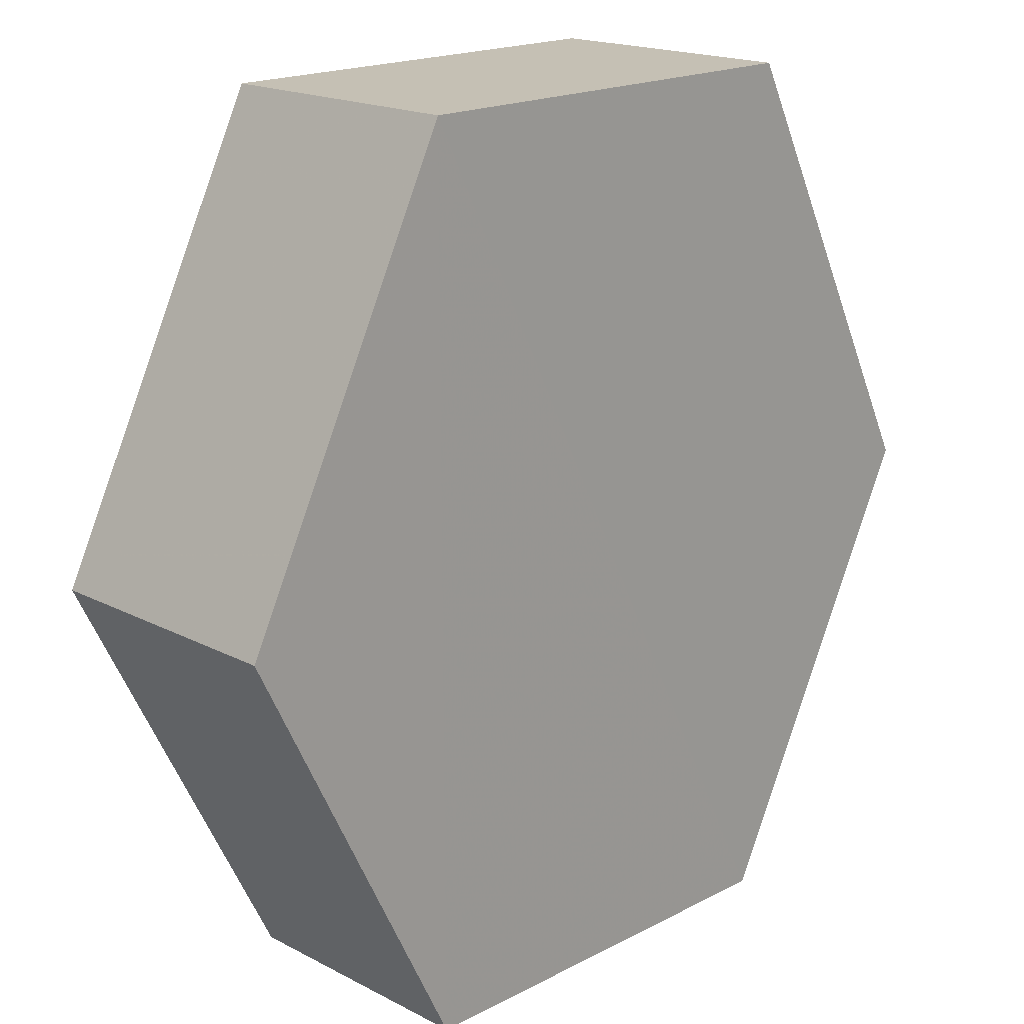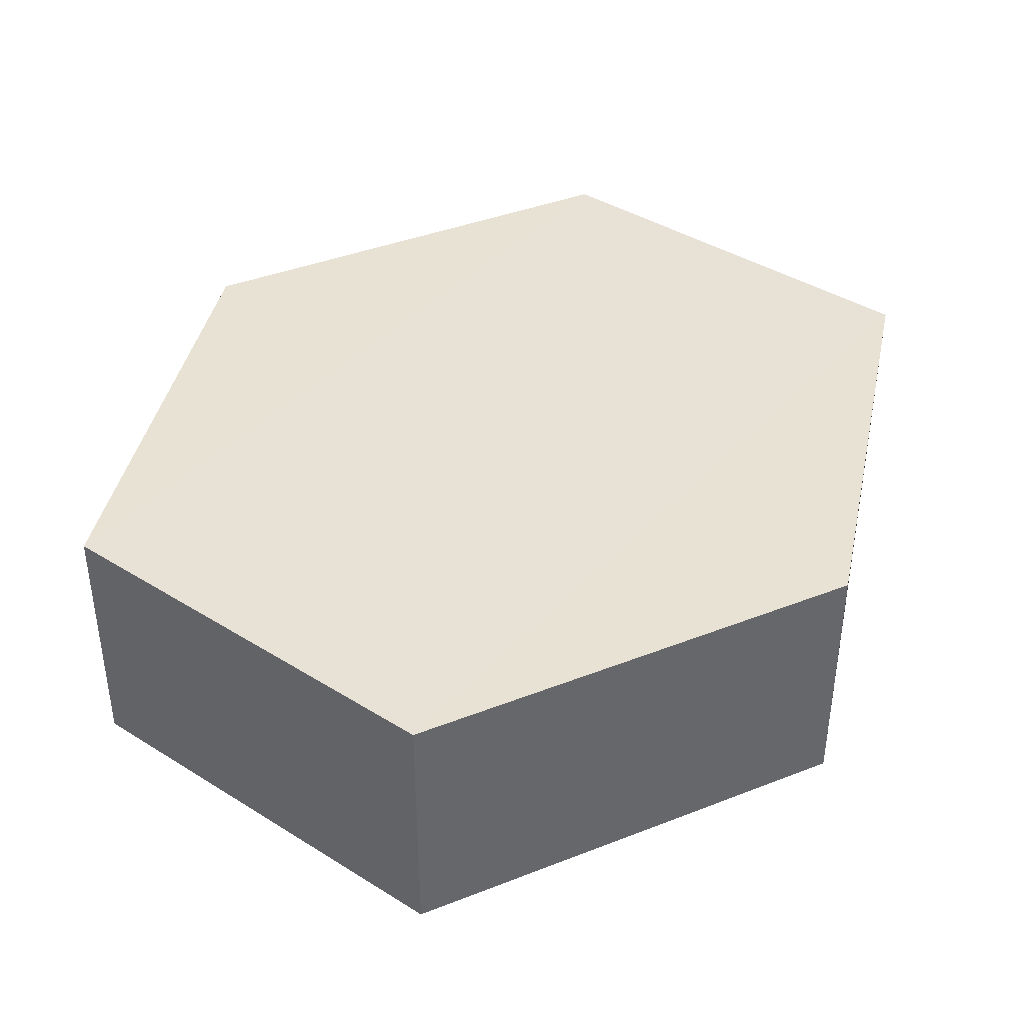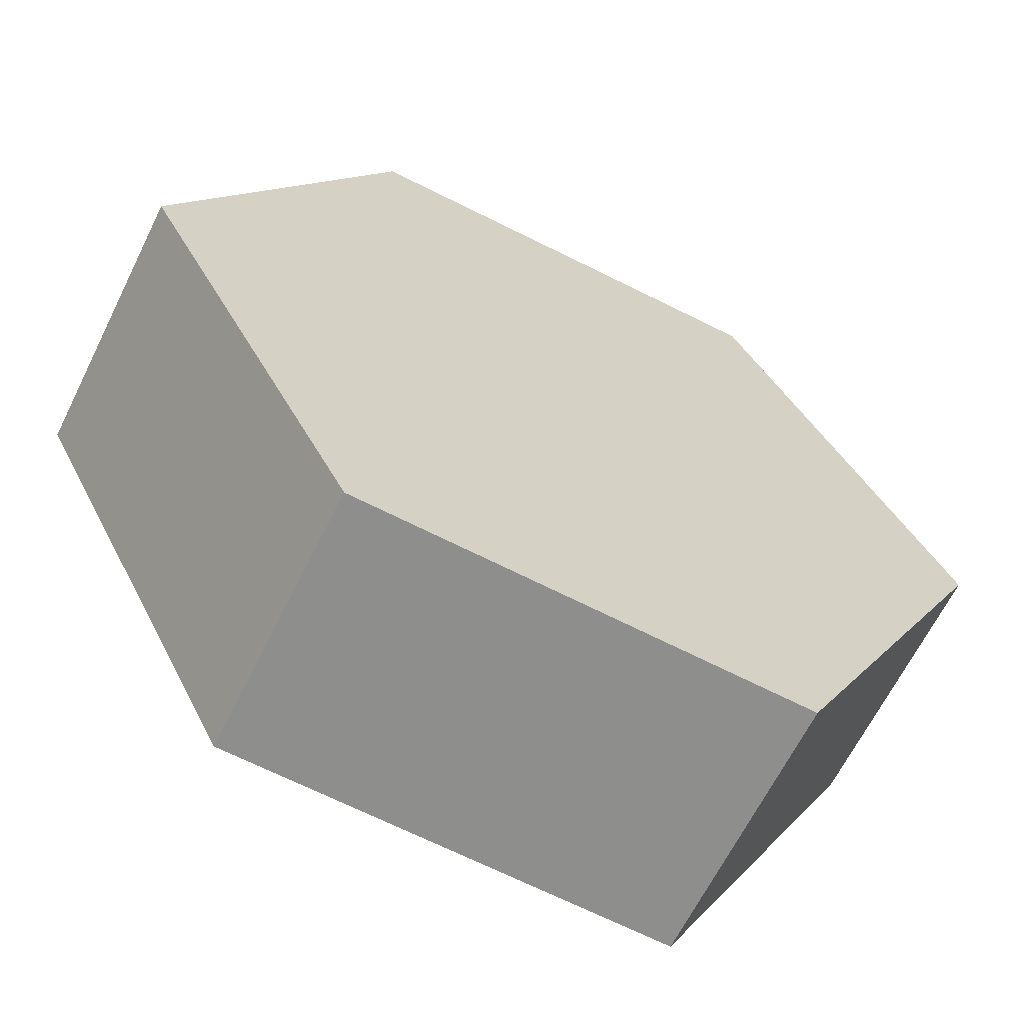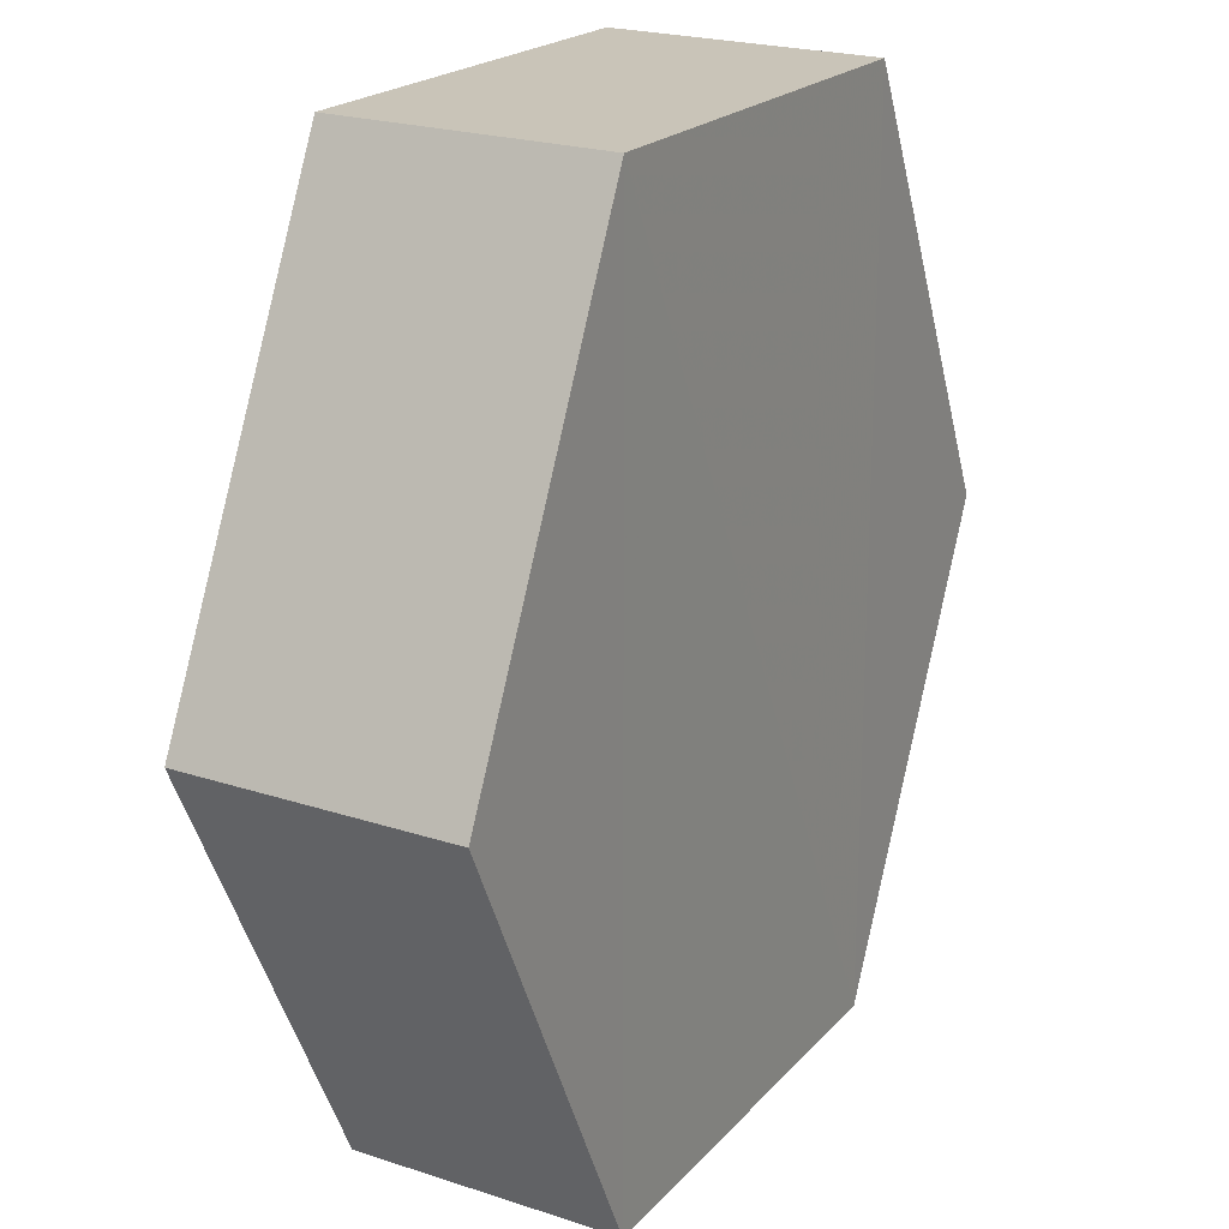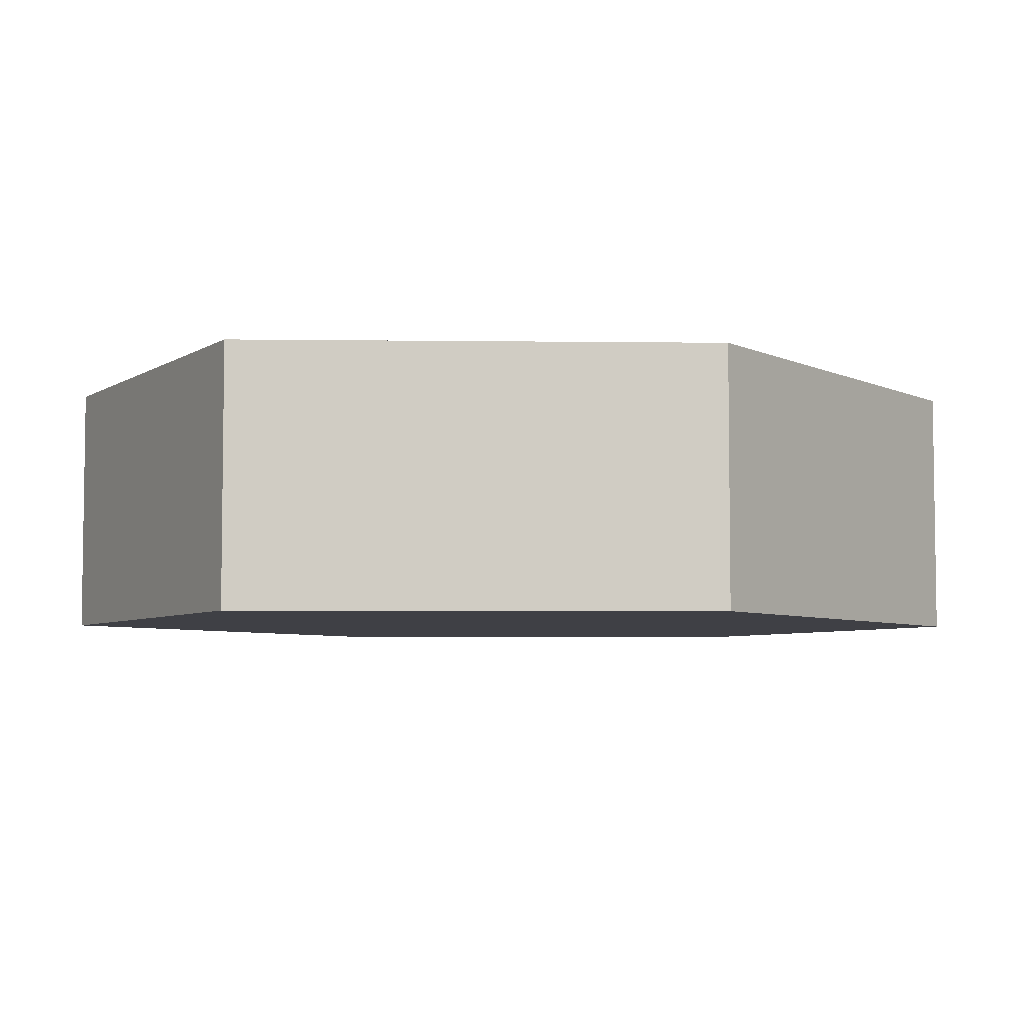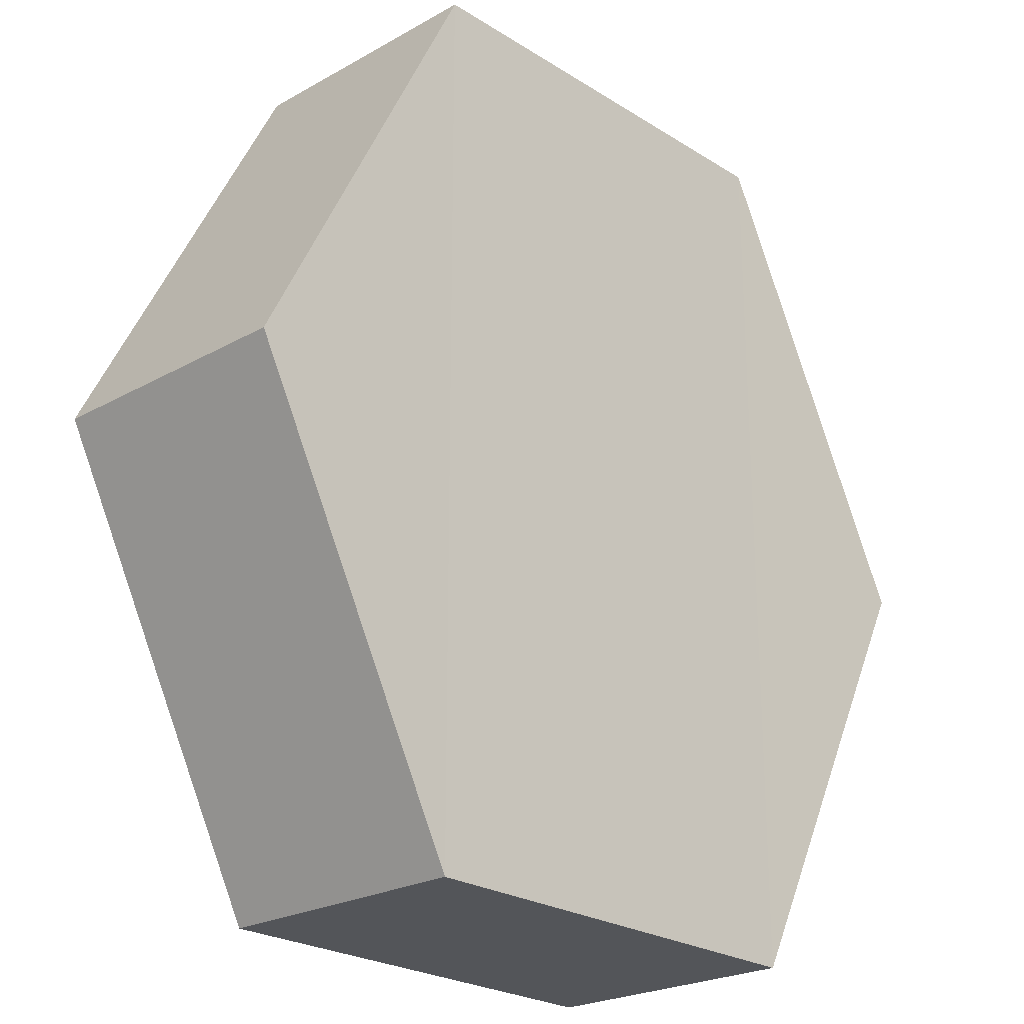
<metadata>
{"format":"obj","ext":"obj","renderer":"f3d","projection":"perspective","resolution":1024,"background":"white","views":[{"elev":18.4,"azim":-44.9,"up":"+Y"},{"elev":40.2,"azim":38.0,"up":"+Z"},{"elev":-65.1,"azim":152.9,"up":"+Y"},{"elev":20.8,"azim":-60.8,"up":"+Y"},{"elev":-5.2,"azim":-118.7,"up":"+Z"},{"elev":-23.9,"azim":133.9,"up":"+Y"}]}
</metadata>
<code>
o 12026
v 2241 1884 13.99
v 2241 1884 13.98
v 2241 1884 13.98
v 2241 1884 13.98
v 2241 1884 13.98
v 2241 1884 13.98
v 2241 1884 13.99
v 2241 1884 13.98
v 2241 1884 13.99
v 2241 1884 13.99
v 2241 1884 13.99
v 2241 1884 13.98
v 2241 1884 13.99
v 2241 1884 13.99
v 2241 1884 13.99
v 2241 1884 13.98
v 2241 1884 13.99
v 2241 1884 13.99
v 2241 1884 13.99
v 2241 1884 13.99
v 2241 1884 13.98
v 2241 1884 13.99
v 2241 1884 13.99
v 2241 1884 13.99
v 2241 1884 13.98
v 2241 1884 13.98
v 2241 1884 13.98
v 2241 1884 13.98
v 2241 1884 13.99
v 2241 1884 13.98
v 2241 1884 13.98
v 2241 1884 13.98
f 1 2 3
f 4 2 5
f 6 7 4
f 8 9 6
f 7 10 11
f 12 11 10
f 13 11 14
f 15 1 13
f 15 16 17
f 17 12 18
f 18 19 20
f 21 19 22
f 23 21 13
f 24 25 23
f 8 21 26
f 27 1 26
f 28 29 27
f 26 30 31
f 7 30 32
f 12 32 30

</code>
